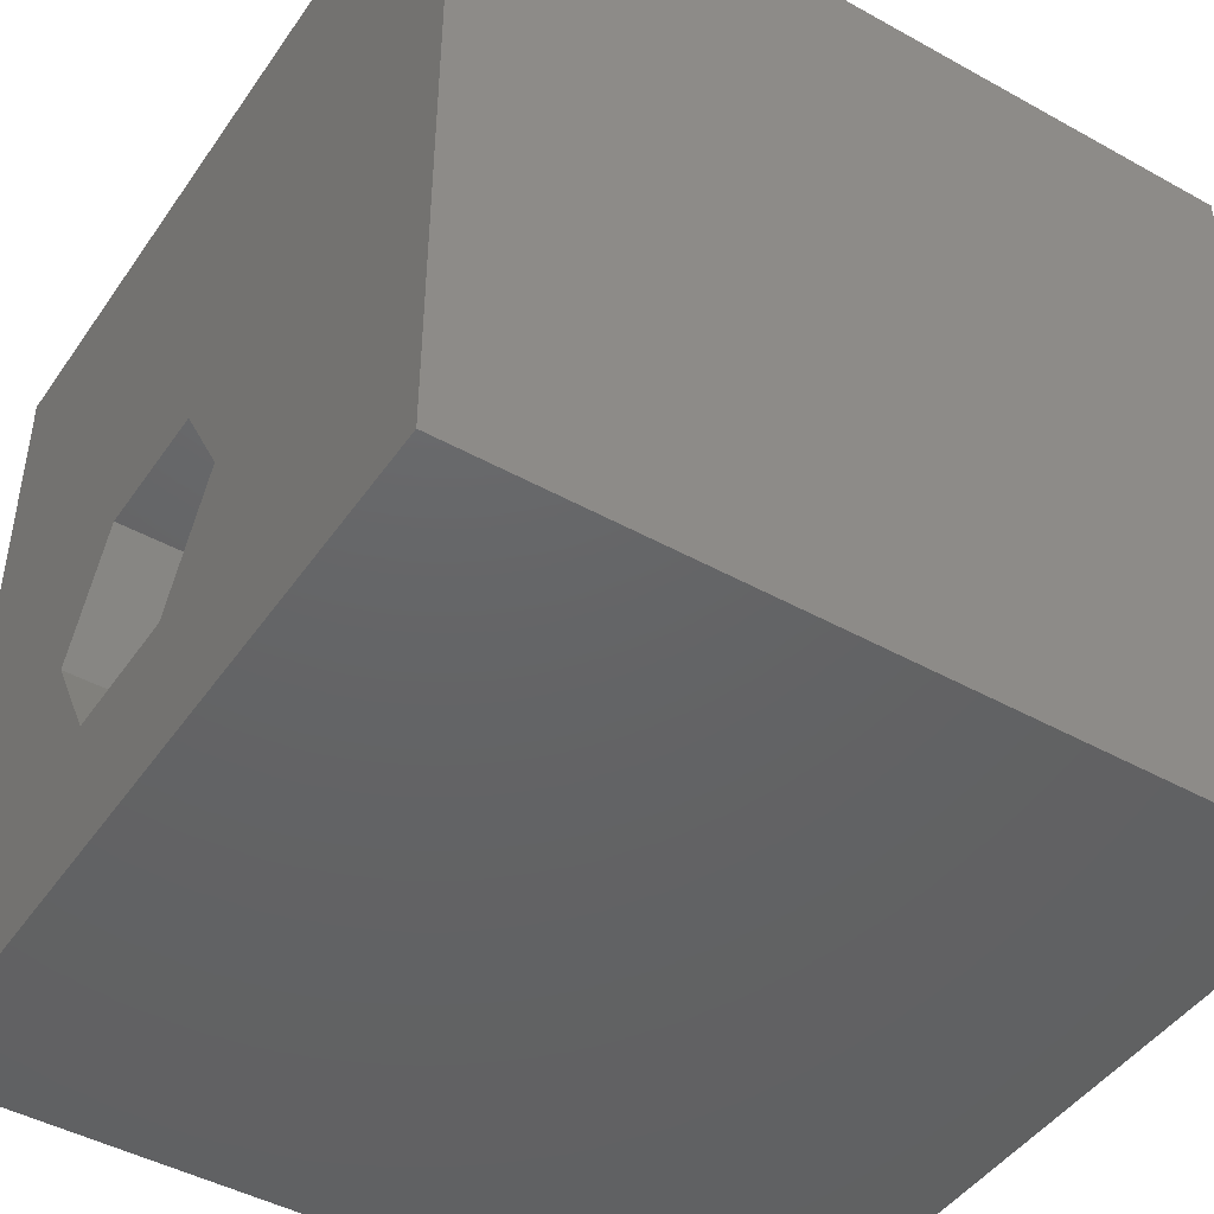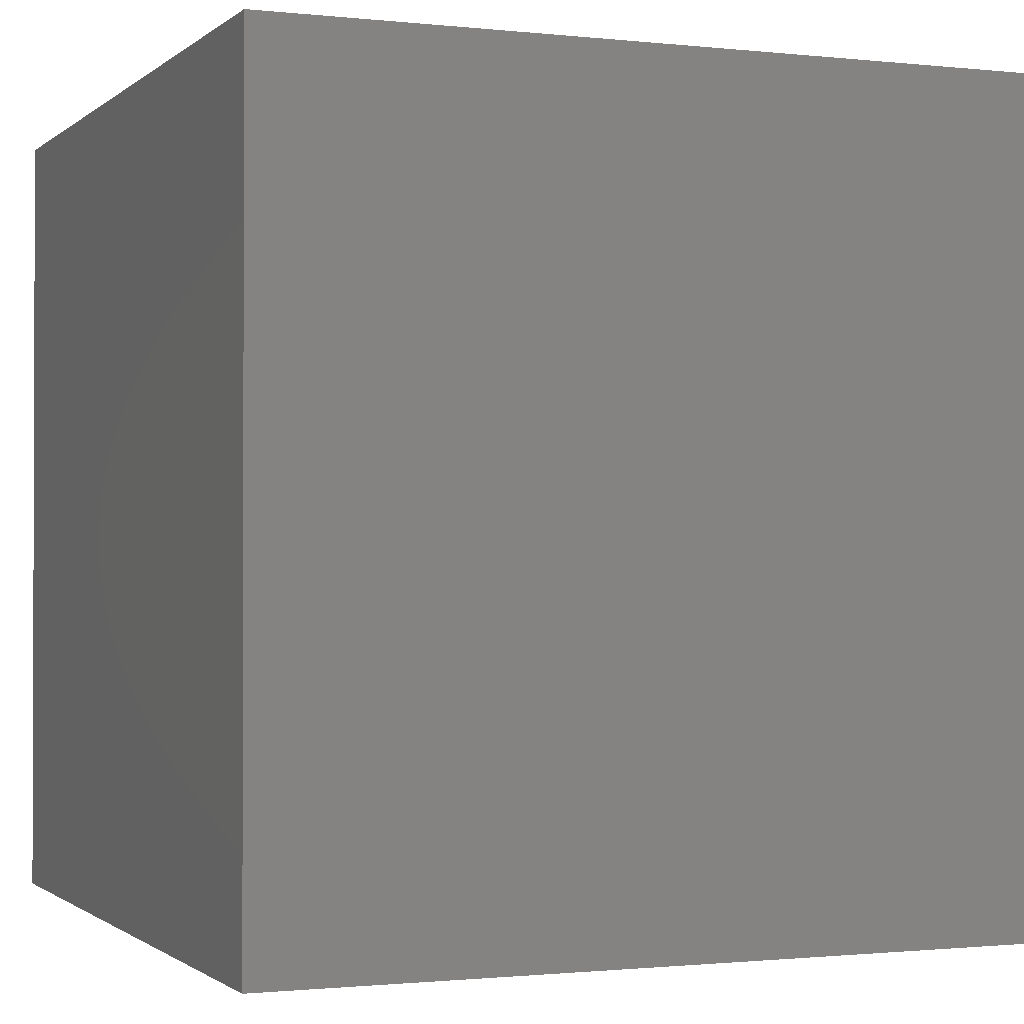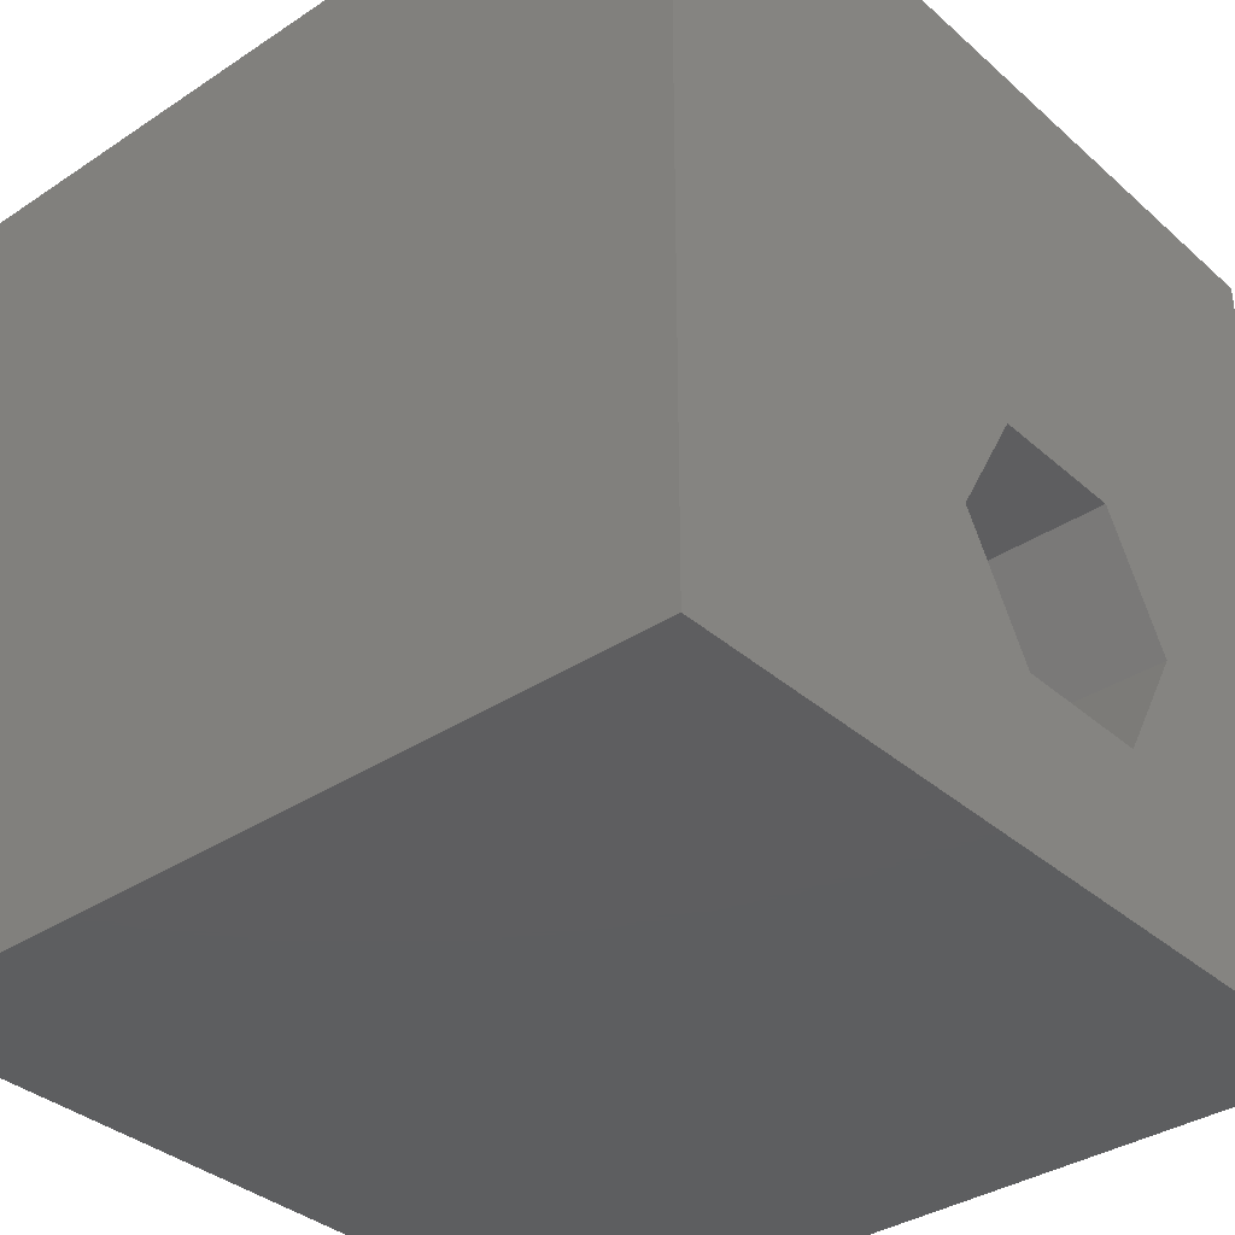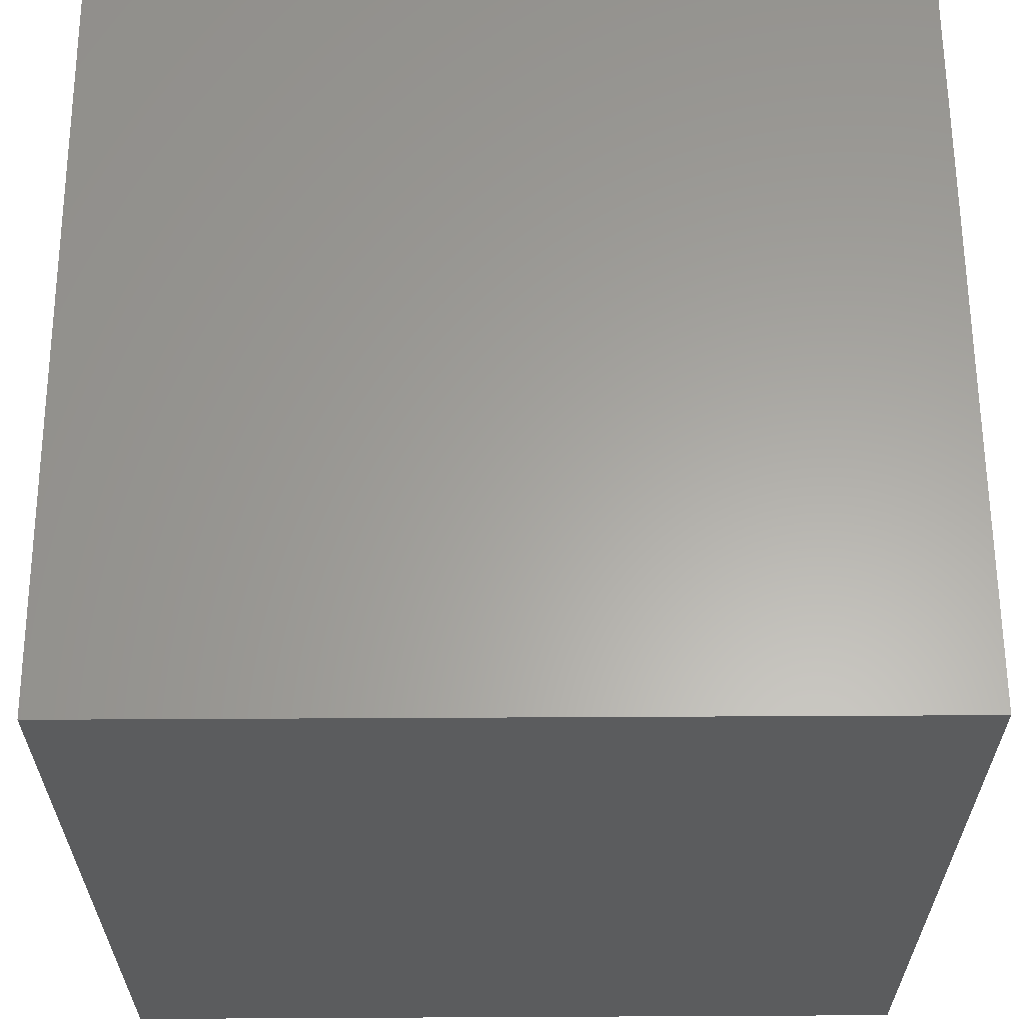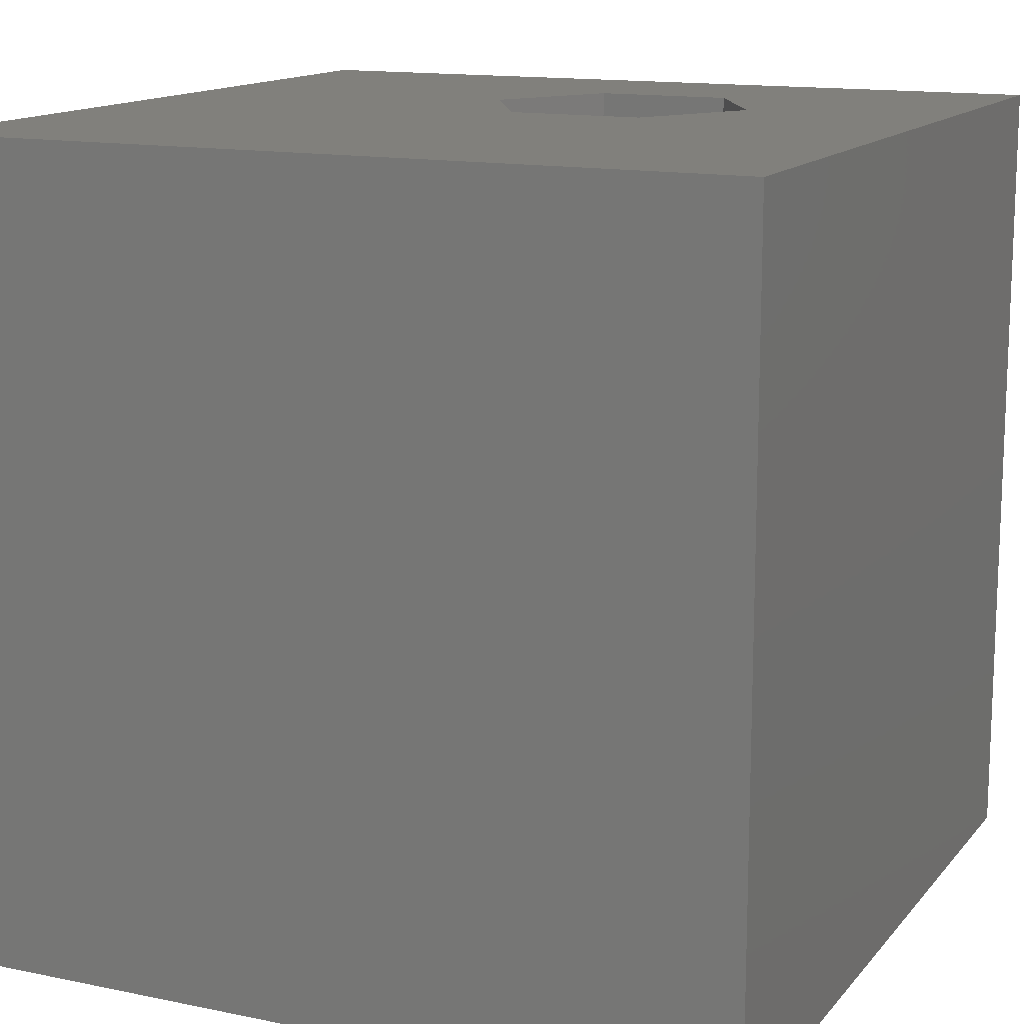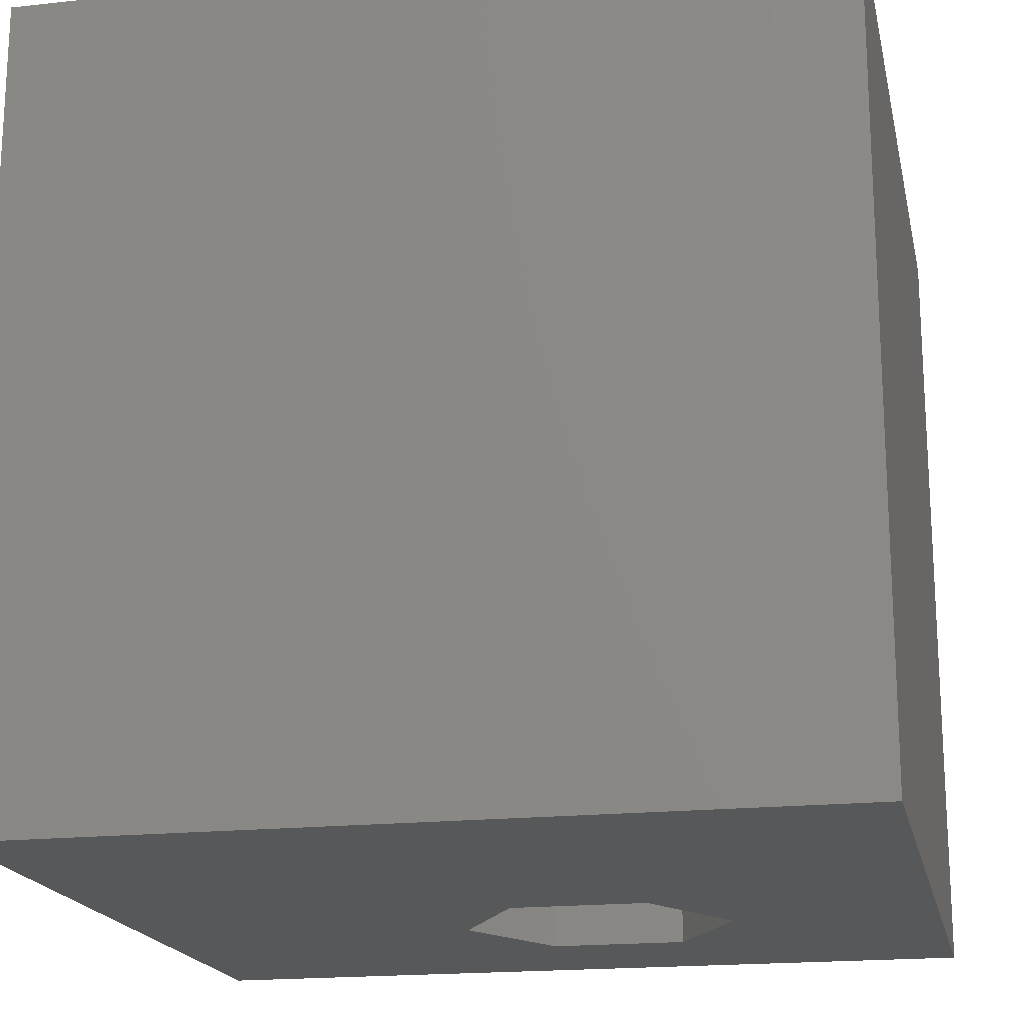
<metadata>
{"format":"stl","ext":"stl","renderer":"f3d","projection":"perspective","resolution":1024,"background":"white","views":[{"elev":-45.5,"azim":57.4,"up":"+Y"},{"elev":-1.1,"azim":67.7,"up":"+Z"},{"elev":-35.6,"azim":131.0,"up":"+Y"},{"elev":62.0,"azim":-90.3,"up":"+Y"},{"elev":13.9,"azim":-155.3,"up":"+Z"},{"elev":-18.5,"azim":-168.1,"up":"+Z"}]}
</metadata>
<code>
# stl→obj: 20 verts, 40 faces
v 0 10 10
v 0 10 0
v 0 0 10
v 0 0 0
v 10 0 10
v 5.047 2.012 10
v 3.368 2.012 10
v 2.529 3.465 10
v 3.368 4.919 10
v 10 10 10
v 5.047 4.919 10
v 5.886 3.465 10
v 10 10 0
v 10 0 0
v 5.886 3.465 0
v 5.047 4.919 0
v 3.368 4.919 0
v 2.529 3.465 0
v 3.368 2.012 0
v 5.047 2.012 0
f 1 2 3
f 3 2 4
f 3 5 6
f 6 7 3
f 3 7 8
f 3 8 1
f 1 8 9
f 1 9 10
f 10 9 11
f 10 11 5
f 5 11 12
f 5 12 6
f 13 10 14
f 14 10 5
f 14 15 13
f 13 15 16
f 13 16 2
f 16 17 2
f 2 17 18
f 2 18 4
f 4 18 19
f 4 19 14
f 14 19 20
f 14 20 15
f 10 13 1
f 1 13 2
f 14 5 4
f 4 5 3
f 18 17 8
f 8 17 9
f 17 16 9
f 9 16 11
f 16 15 11
f 11 15 12
f 15 20 12
f 12 20 6
f 20 19 6
f 6 19 7
f 19 18 7
f 7 18 8

</code>
